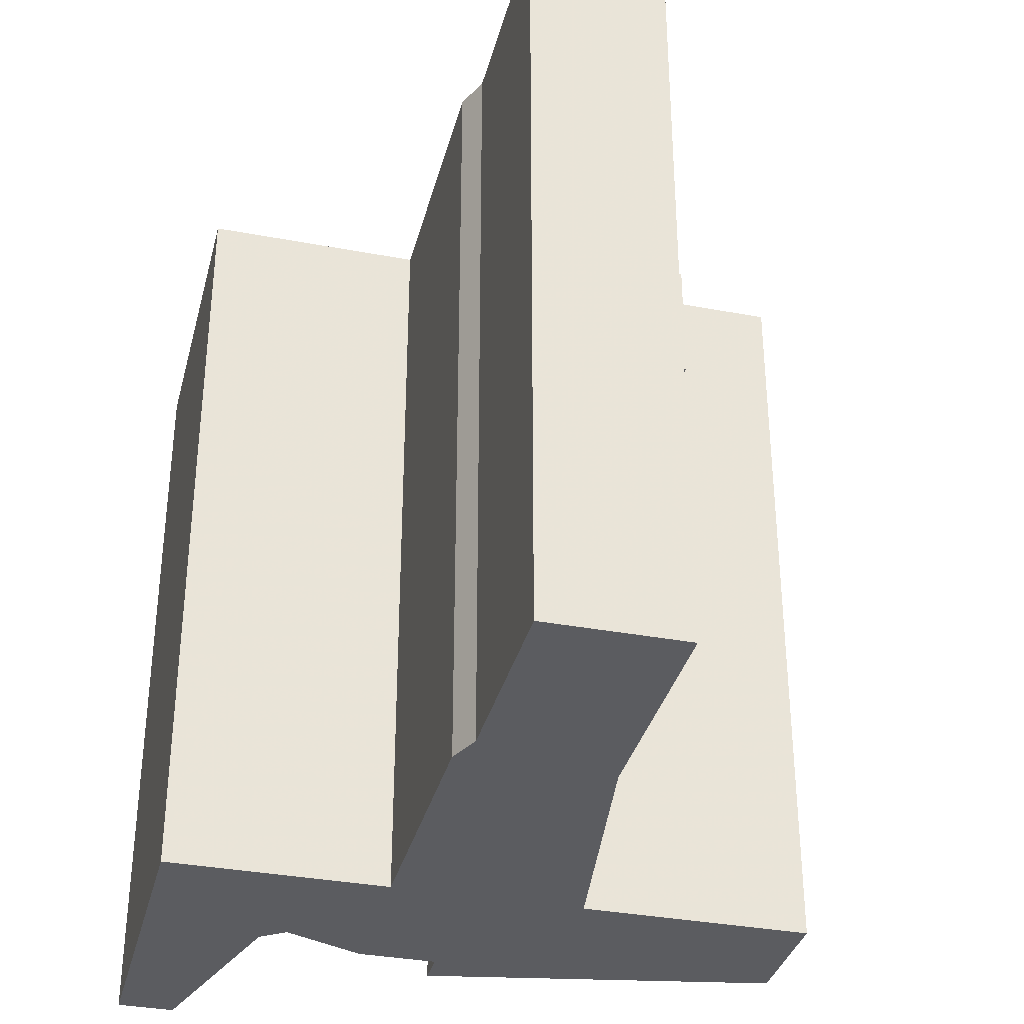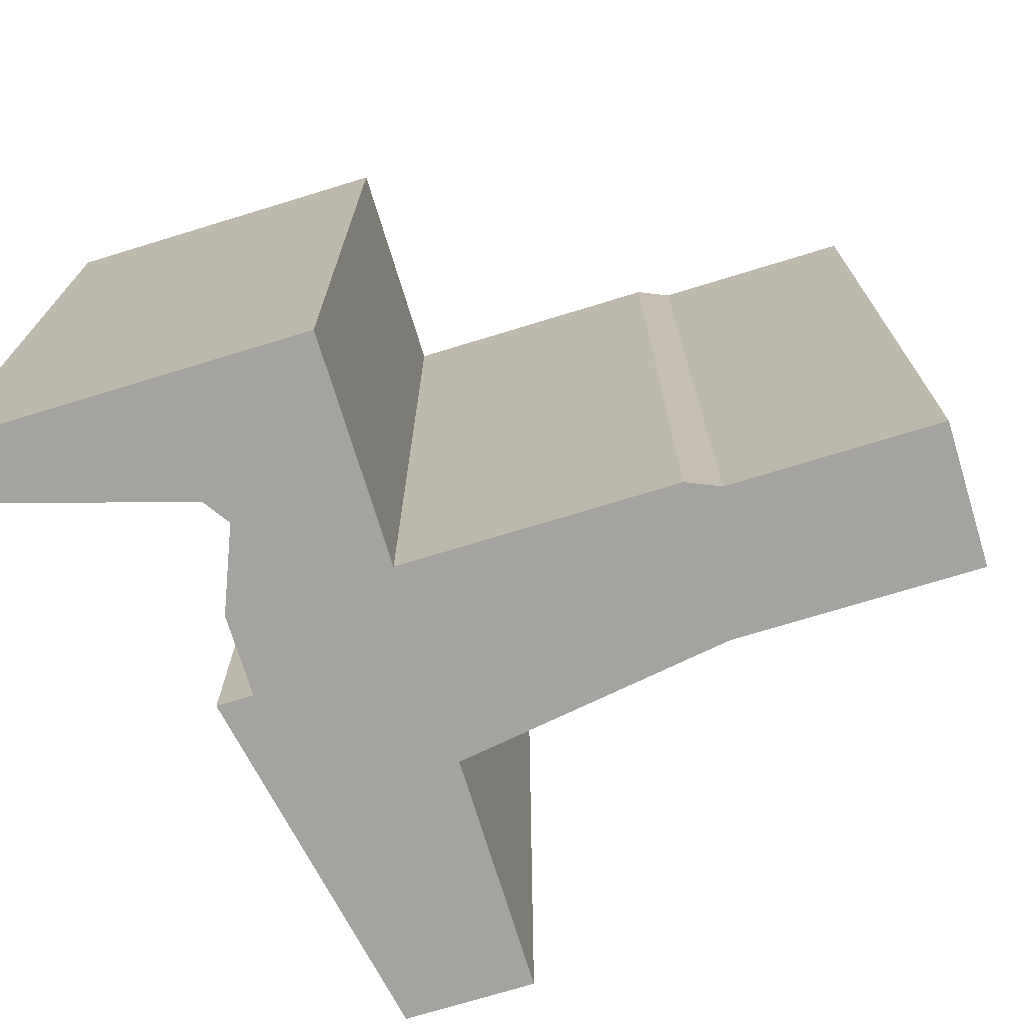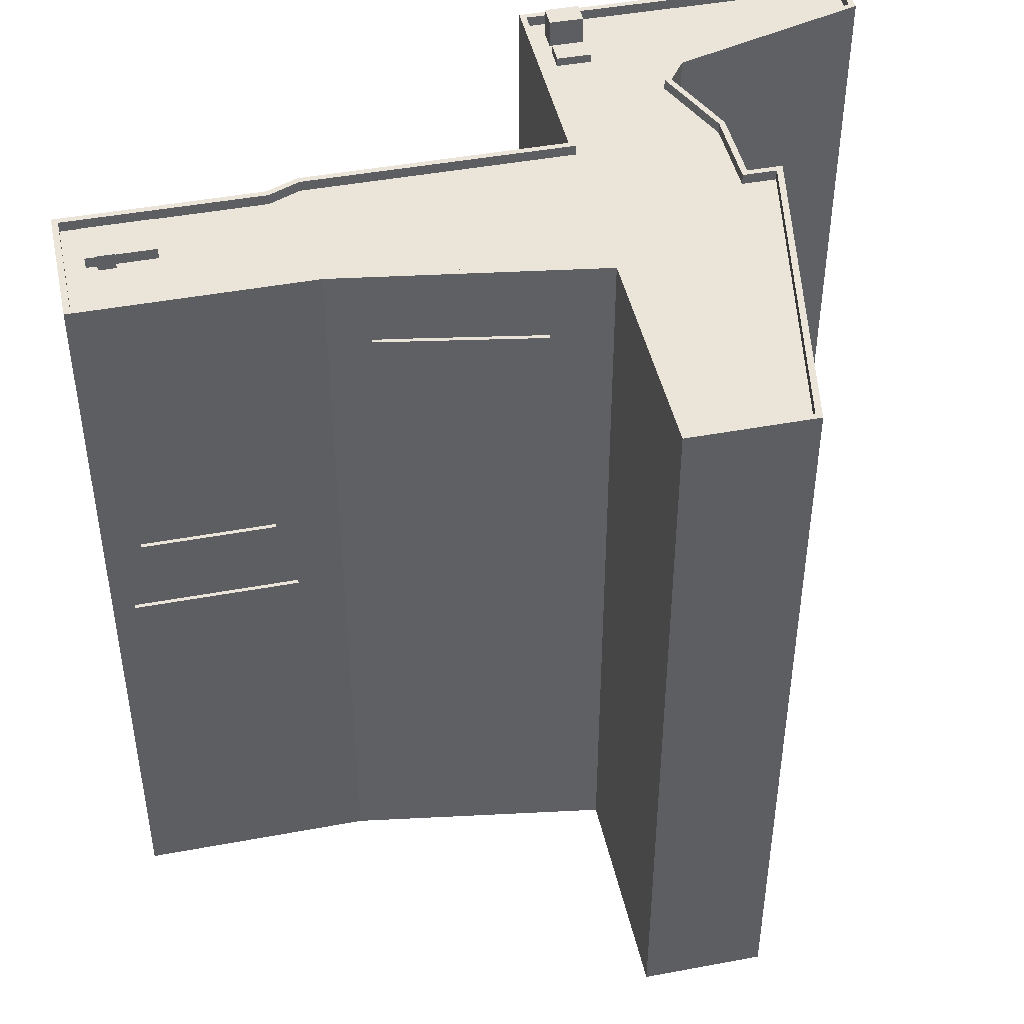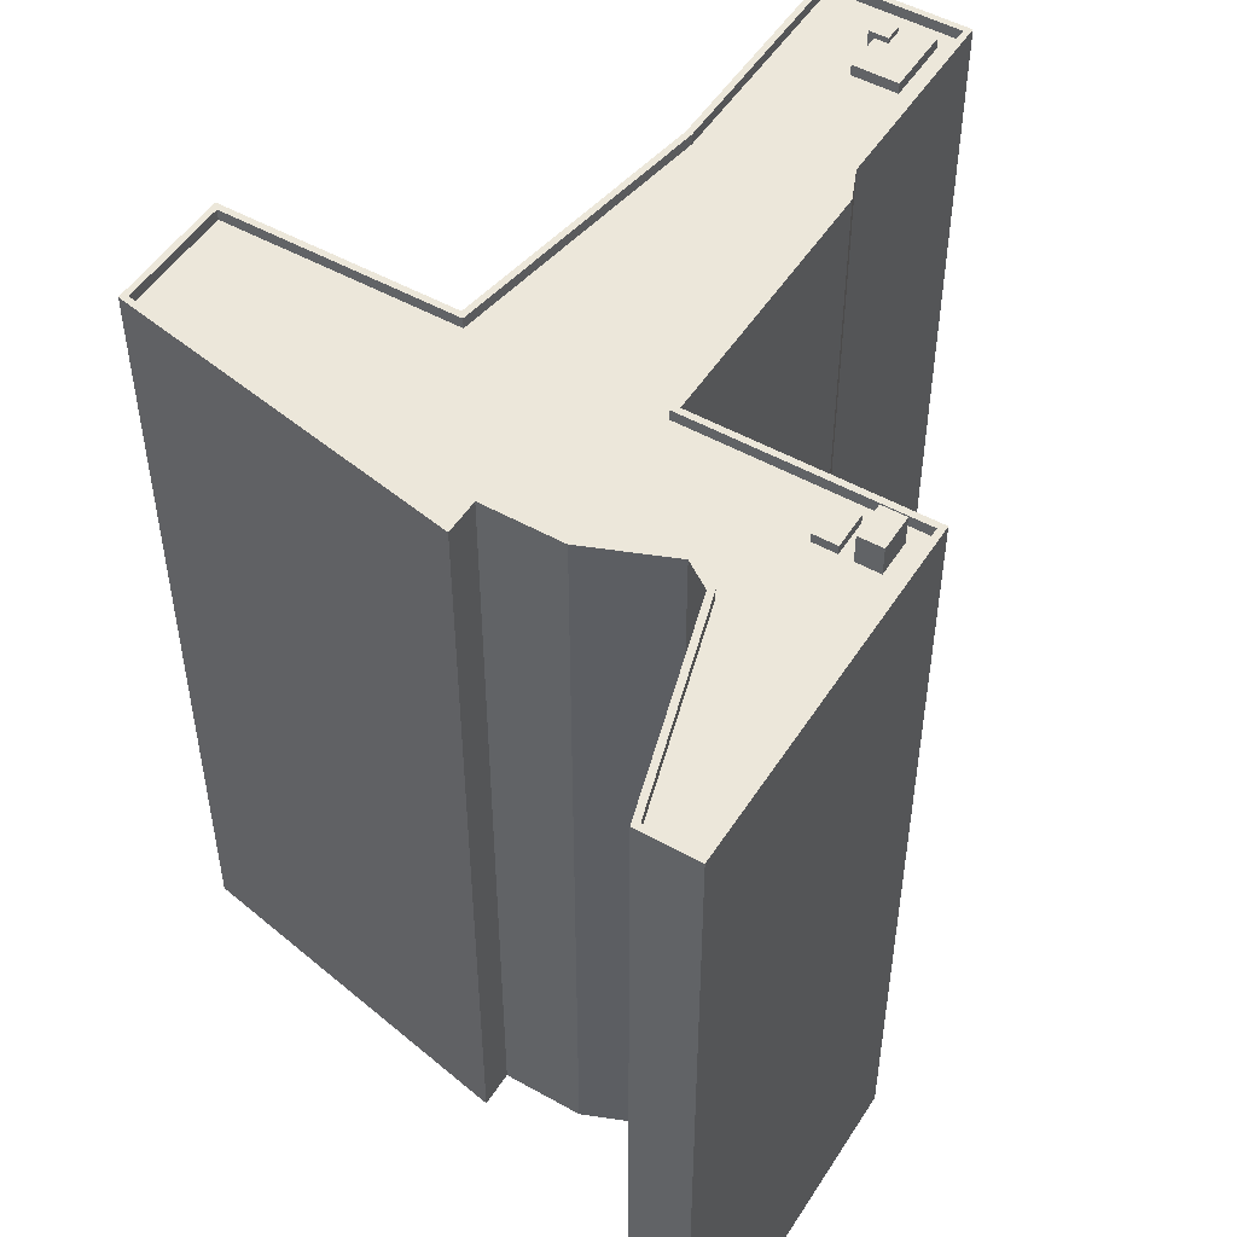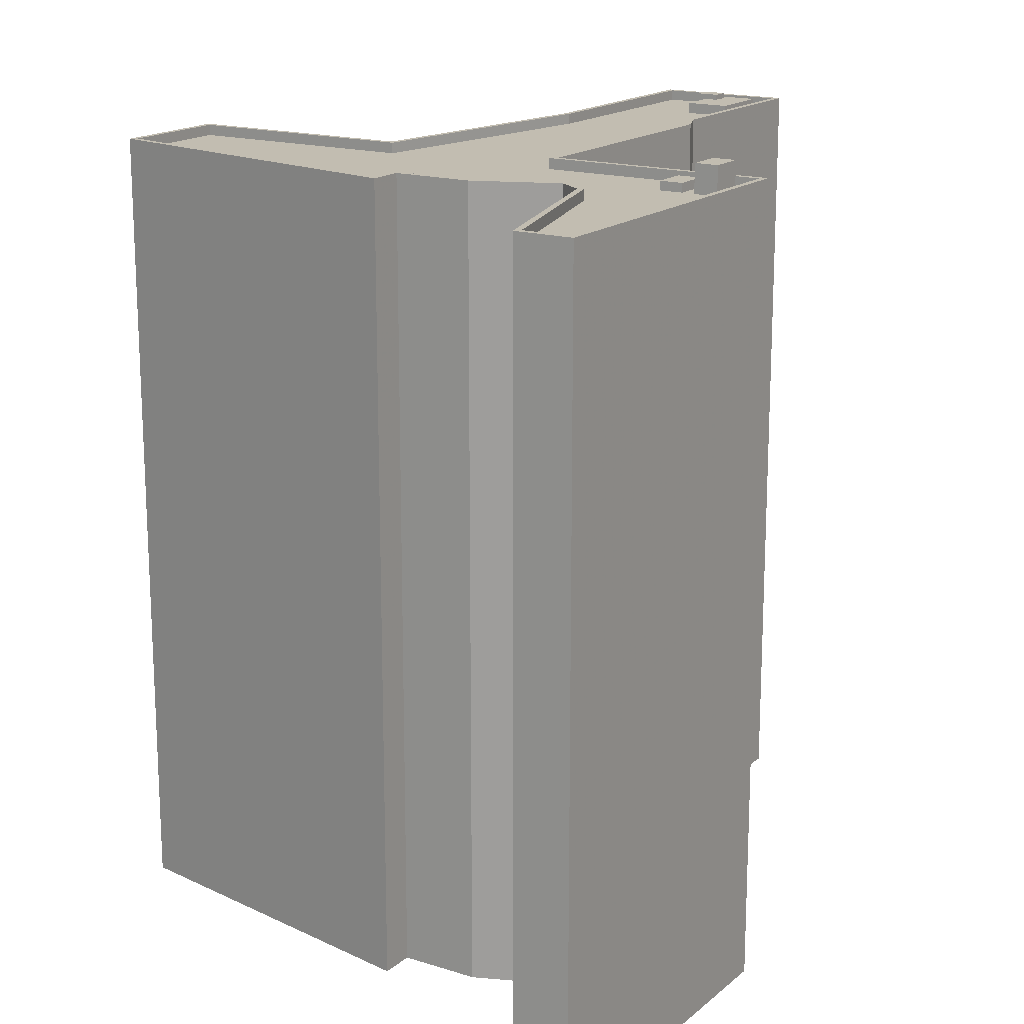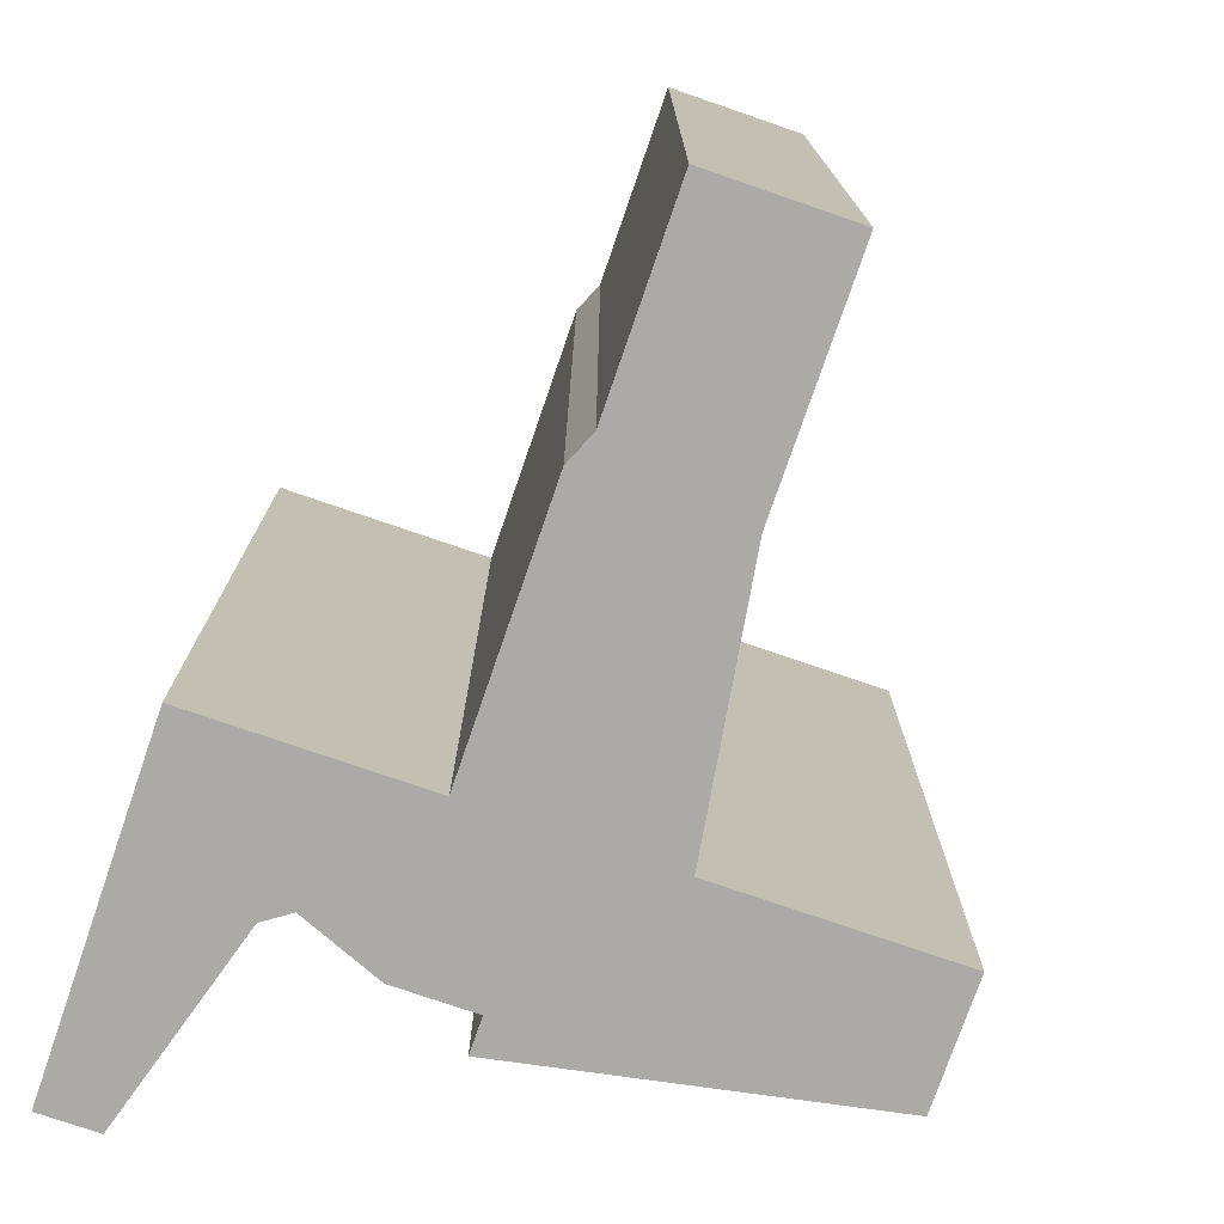
<metadata>
{"format":"obj","ext":"obj","renderer":"f3d","projection":"perspective","resolution":1024,"background":"white","views":[{"elev":-34.9,"azim":165.9,"up":"+Y"},{"elev":-73.0,"azim":107.0,"up":"+Y"},{"elev":45.1,"azim":-102.2,"up":"+Y"},{"elev":50.5,"azim":31.5,"up":"+Y"},{"elev":17.0,"azim":32.3,"up":"+Y"},{"elev":-76.1,"azim":161.0,"up":"+Y"}]}
</metadata>
<code>
v  6.468 309.2 0.1984
v  36.99 309.2 0.1984
v  -22.27 309.2 -254.3
v  31.6 309.2 -254.3
v  -38.16 309.2 -60.59
v  36.99 309.2 -60.59
v  -128.2 309.2 -25.91
v  -128.2 309.2 -60.59
v  77.96 309.2 -5.631
v  72.12 309.2 -60.59
v  123.5 309.2 -16.18
v  123.5 309.2 -60.59
v  101.2 309.2 72.64
v  123.5 309.2 72.64
v  6.468 309.2 13.79
v  -128.2 309.2 -12.32
v  68.09 309.2 -12.43
v  -22.27 309.2 -163.3
v  36.99 309.2 -163.3
v  -22.27 309.2 -175.7
v  31.6 309.2 -175.7
v  6.468 0 0.1984
v  36.99 0 0.1984
v  -22.27 0 -254.3
v  31.6 0 -254.3
v  -38.16 0 -60.59
v  36.99 0 -60.59
v  -128.2 0 -25.91
v  -128.2 0 -60.59
v  77.96 0 -5.631
v  72.12 0 -60.59
v  123.5 0 -16.18
v  123.5 0 -60.59
v  101.2 0 72.64
v  123.5 0 72.64
v  6.468 0 13.79
v  -128.2 0 -12.32
v  68.09 0 -12.43
v  -22.27 0 -163.3
v  36.99 0 -163.3
v  -22.27 0 -175.7
v  31.6 0 -175.7
v  29.23 309.2 -175.2
v  29.23 309.2 -251.9
v  -19.89 309.2 -251.9
v  -19.89 309.2 -175.7
v  -19.89 309.2 -163.1
v  -36.13 309.2 -58.21
v  -125.8 309.2 -58.21
v  -125.8 309.2 -25.91
v  -125.8 309.2 -14.28
v  4.092 309.2 10.91
v  4.092 309.2 -2.177
v  36.53 309.2 -2.177
v  68.38 309.2 -15.11
v  79.99 309.2 -7.111
v  103 309.2 70.27
v  121.1 309.2 70.27
v  121.1 309.2 -16.18
v  121.1 309.2 -58.21
v  72.12 309.2 -58.21
v  34.61 309.2 -58.21
v  34.61 309.2 -162.8
v  29.23 305.1 -175.2
v  29.23 305.1 -251.9
v  -19.89 305.1 -251.9
v  -19.89 305.1 -175.7
v  -19.89 305.1 -163.1
v  -36.13 305.1 -58.21
v  -125.8 305.1 -58.21
v  -125.8 305.1 -25.91
v  -125.8 305.1 -14.28
v  4.092 305.1 10.91
v  4.092 305.1 -2.177
v  36.53 305.1 -2.177
v  68.38 305.1 -15.11
v  79.99 305.1 -7.111
v  103 305.1 70.27
v  121.1 305.1 70.27
v  121.1 305.1 -16.18
v  121.1 305.1 -58.21
v  72.12 305.1 -58.21
v  34.61 305.1 -58.21
v  34.61 305.1 -162.8
v  105.8 303.4 -52.22
v  105.8 303.4 -38.73
v  114.8 303.4 -52.22
v  114.8 303.4 -38.73
v  105.8 316 -52.22
v  105.8 316 -38.73
v  114.8 316 -52.22
v  114.8 316 -38.73
v  91.85 303.4 -52.36
v  91.85 303.4 -38.86
v  100.9 303.4 -52.36
v  100.9 303.4 -38.86
v  91.85 308.5 -52.36
v  91.85 308.5 -38.86
v  100.9 308.5 -52.36
v  100.9 308.5 -38.86
v  6.547 304.2 -244.4
v  6.547 304.2 -218.2
v  24.01 304.2 -244.4
v  24.01 304.2 -218.2
v  6.547 309.3 -244.4
v  6.547 309.3 -218.2
v  24.01 309.3 -244.4
v  24.01 309.3 -218.2
v  4.206 304.1 -240.4
v  4.206 304.1 -233.6
v  11.68 304.1 -240.4
v  11.68 304.1 -233.6
v  4.206 311.5 -240.4
v  4.206 311.5 -233.6
v  11.68 311.5 -240.4
v  11.68 311.5 -233.6
v  -24.57 236.7 -147.2
v  -35.71 236.7 -83.96
v  -24.57 279.9 -147.2
v  -35.71 279.9 -83.96
v  -26.14 236.7 -147.5
v  -37.29 236.7 -84.24
v  -26.14 279.9 -147.5
v  -37.29 279.9 -84.24
v  -24.39 168.4 -239.9
v  -24.39 168.4 -188.3
v  -24.39 193.7 -239.9
v  -24.39 193.7 -188.3
v  -25.99 168.4 -239.9
v  -25.99 168.4 -188.3
v  -25.99 193.7 -239.9
v  -25.99 193.7 -188.3
v  -24.39 117.9 -245.8
v  -24.39 117.9 -181.6
v  -24.39 161.1 -245.8
v  -24.39 161.1 -181.6
v  -25.99 117.9 -245.8
v  -25.99 117.9 -181.6
v  -25.99 161.1 -245.8
v  -25.99 161.1 -181.6
o Plane001
g Plane001
f 67 64 65 66
f 74 75 83 69
f 74 69 70 71
f 83 75 76 82
f 82 76 81
f 80 77 78 79
f 74 71 72 73
f 76 77 80 81
f 69 83 84 68
f 68 84 64 67
f 25 42 41 24
f 27 23 22 26
f 29 26 22 28
f 38 23 27 31
f 33 38 31
f 34 30 32 35
f 37 28 22 36
f 32 30 38 33
f 40 27 26 39
f 42 40 39 41
f 4 21 42 25
f 3 4 25 24
f 20 3 24 41
f 2 1 22 23
f 8 5 26 29
f 7 8 29 28
f 17 2 23 38
f 6 10 31 27
f 10 12 33 31
f 13 9 30 34
f 14 13 34 35
f 11 14 35 32
f 16 7 28 37
f 15 16 37 36
f 1 15 36 22
f 9 17 38 30
f 12 11 32 33
f 19 6 27 40
f 5 18 39 26
f 21 19 40 42
f 18 20 41 39
f 21 4 44 43
f 4 3 45 44
f 3 20 46 45
f 20 18 47 46
f 18 5 48 47
f 5 8 49 48
f 8 7 50 49
f 7 16 51 50
f 16 15 52 51
f 15 1 53 52
f 1 2 54 53
f 2 17 55 54
f 17 9 56 55
f 9 13 57 56
f 13 14 58 57
f 14 11 59 58
f 11 12 60 59
f 12 10 61 60
f 10 6 62 61
f 6 19 63 62
f 19 21 43 63
f 43 44 65 64
f 44 45 66 65
f 45 46 67 66
f 46 47 68 67
f 47 48 69 68
f 48 49 70 69
f 49 50 71 70
f 50 51 72 71
f 51 52 73 72
f 52 53 74 73
f 53 54 75 74
f 54 55 76 75
f 55 56 77 76
f 56 57 78 77
f 57 58 79 78
f 58 59 80 79
f 59 60 81 80
f 60 61 82 81
f 61 62 83 82
f 62 63 84 83
f 63 43 64 84
f 85 87 88 86
f 89 90 92 91
f 85 86 90 89
f 86 88 92 90
f 88 87 91 92
f 87 85 89 91
f 93 95 96 94
f 97 98 100 99
f 93 94 98 97
f 94 96 100 98
f 96 95 99 100
f 95 93 97 99
f 101 103 104 102
f 105 106 108 107
f 101 102 106 105
f 102 104 108 106
f 104 103 107 108
f 103 101 105 107
f 109 111 112 110
f 113 114 116 115
f 109 110 114 113
f 110 112 116 114
f 112 111 115 116
f 111 109 113 115
f 117 119 120 118
f 121 122 124 123
f 117 118 122 121
f 118 120 124 122
f 120 119 123 124
f 119 117 121 123
f 125 127 128 126
f 129 130 132 131
f 125 126 130 129
f 126 128 132 130
f 128 127 131 132
f 127 125 129 131
f 133 135 136 134
f 137 138 140 139
f 133 134 138 137
f 134 136 140 138
f 136 135 139 140
f 135 133 137 139

</code>
